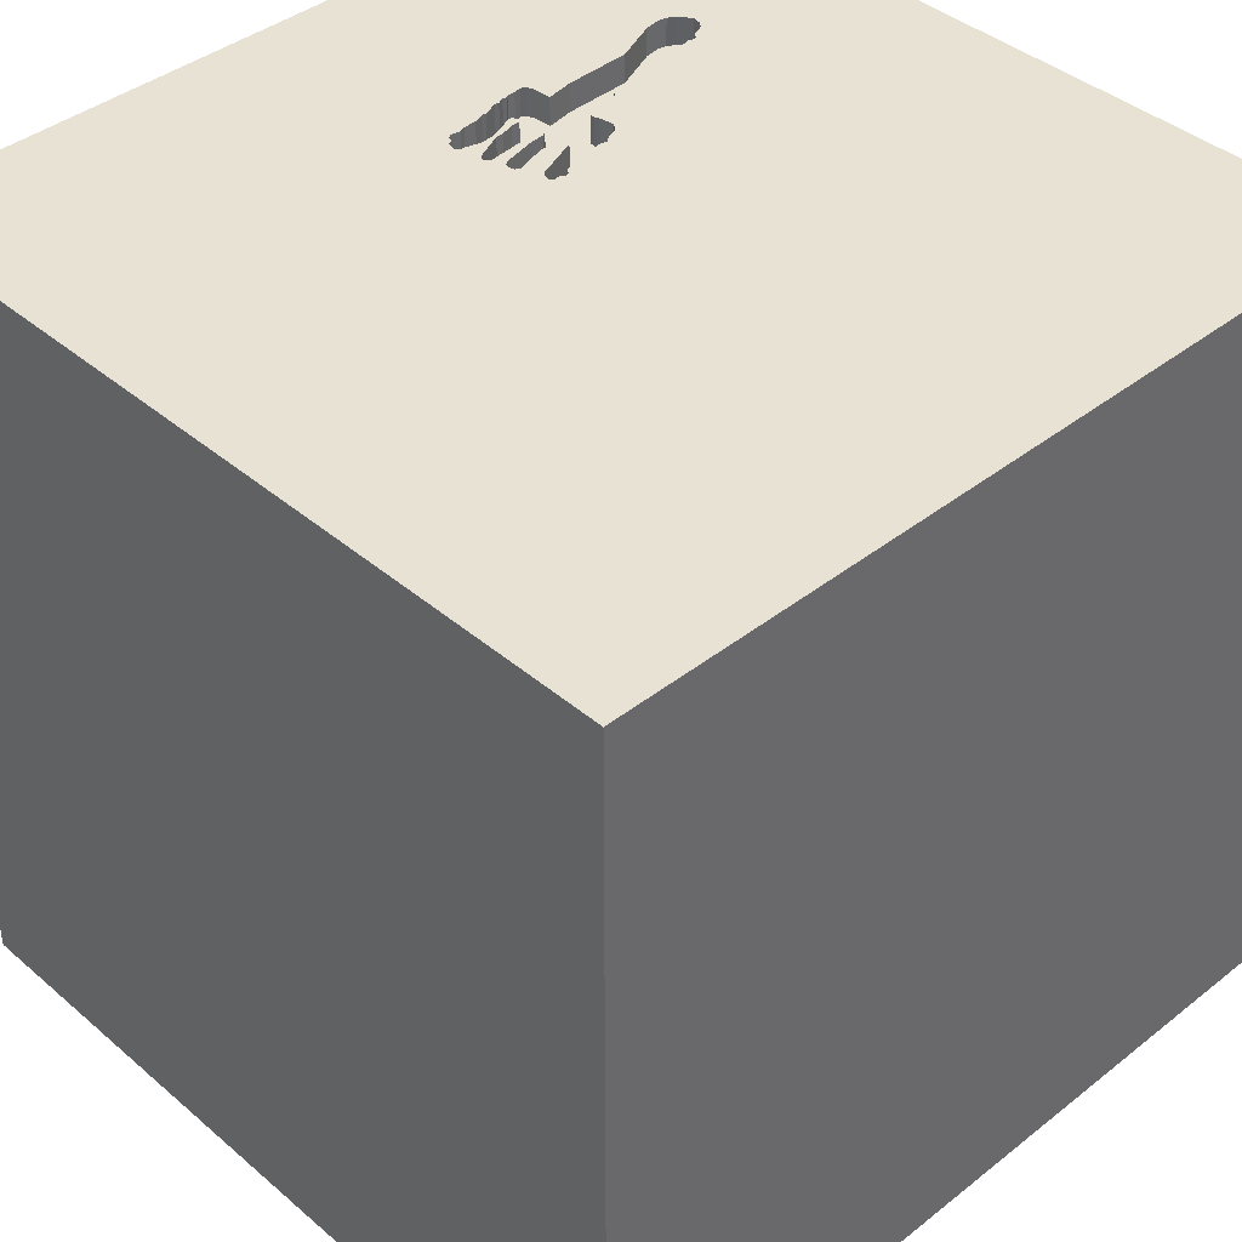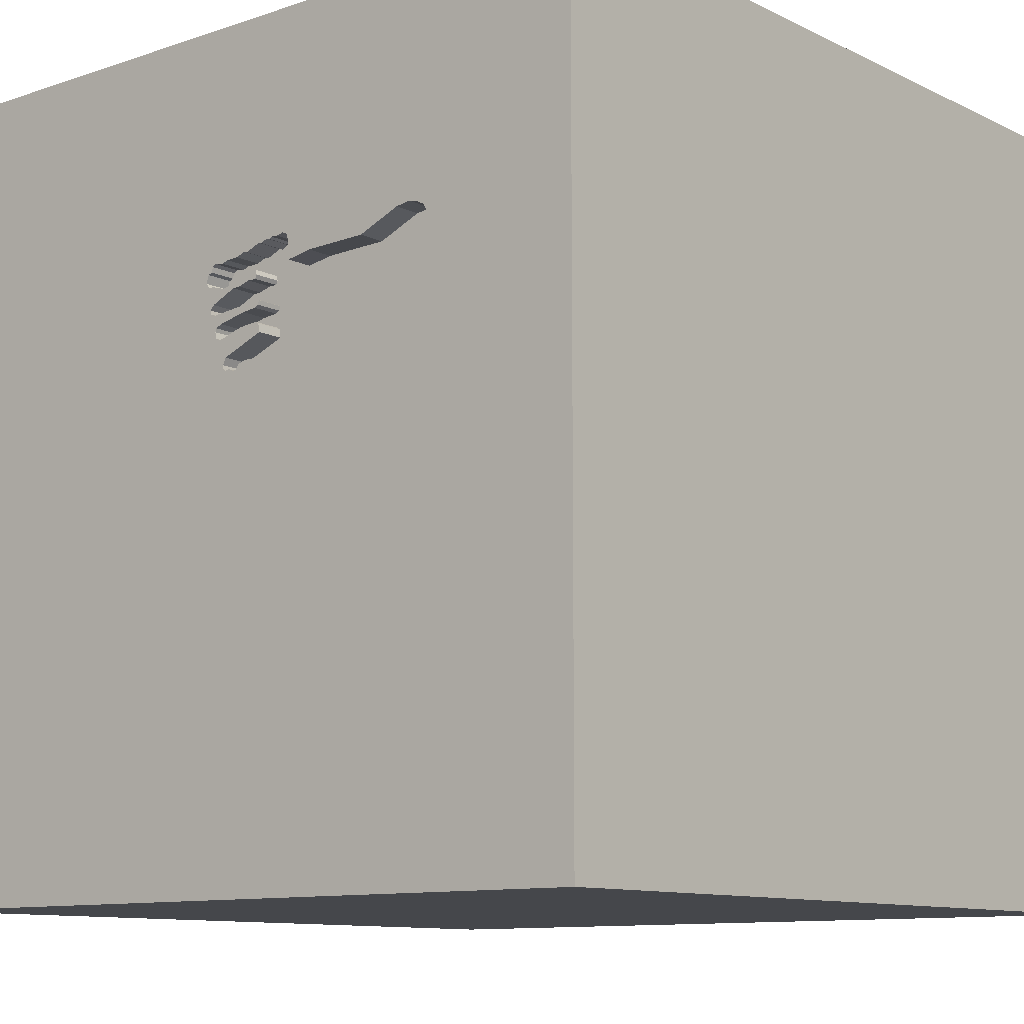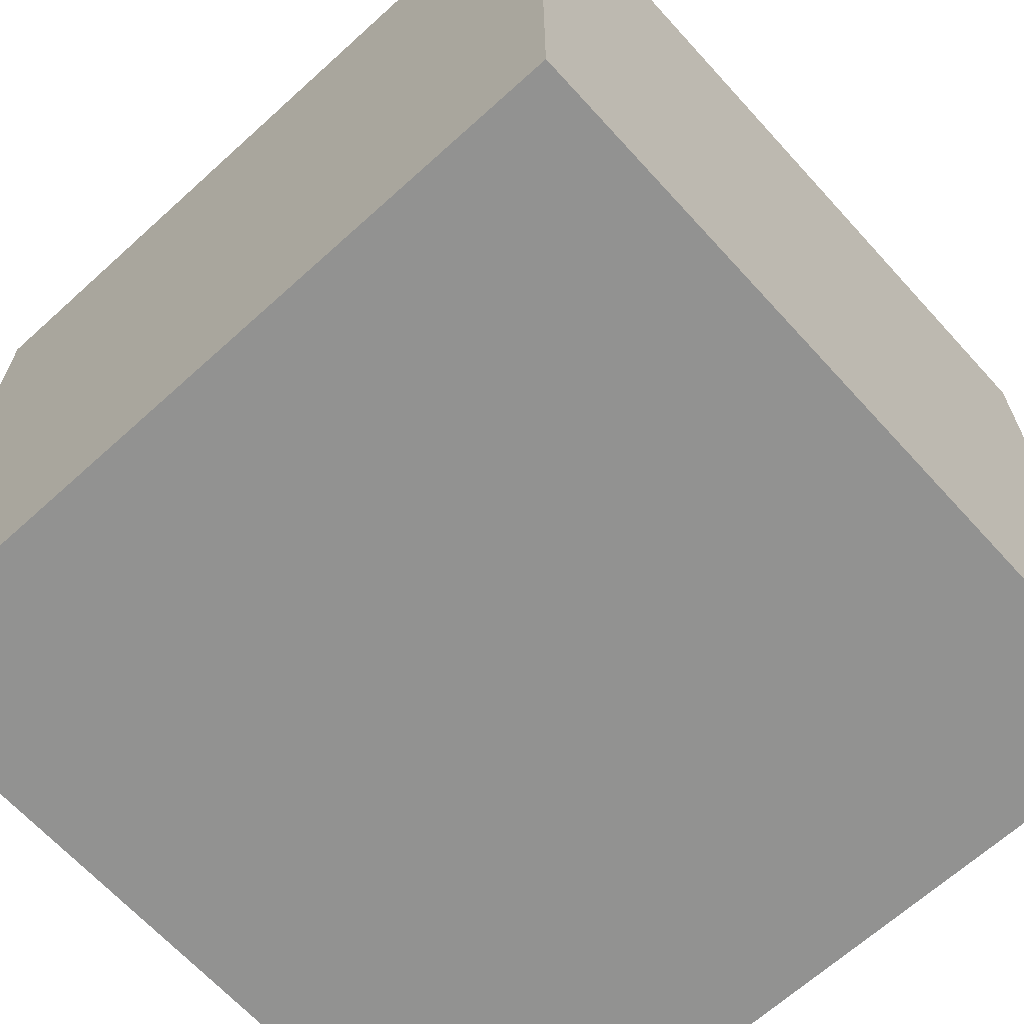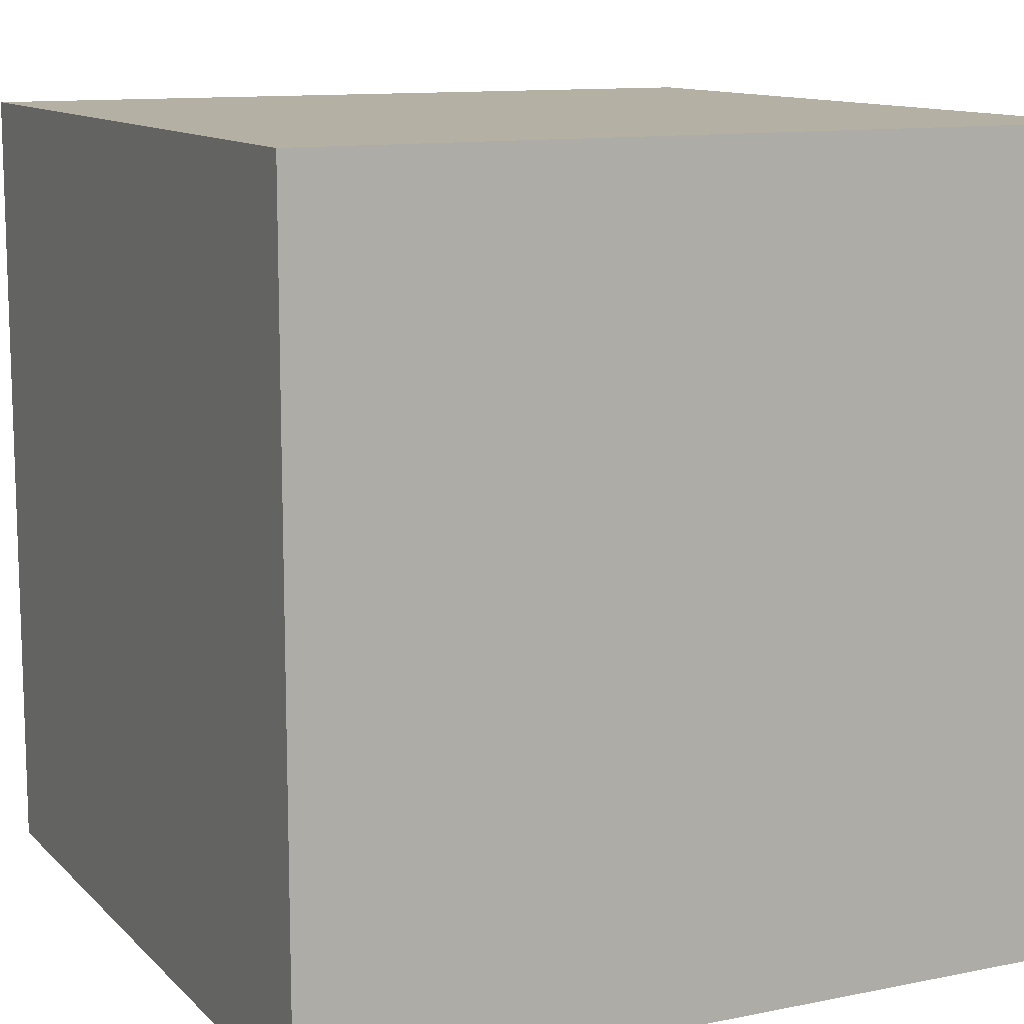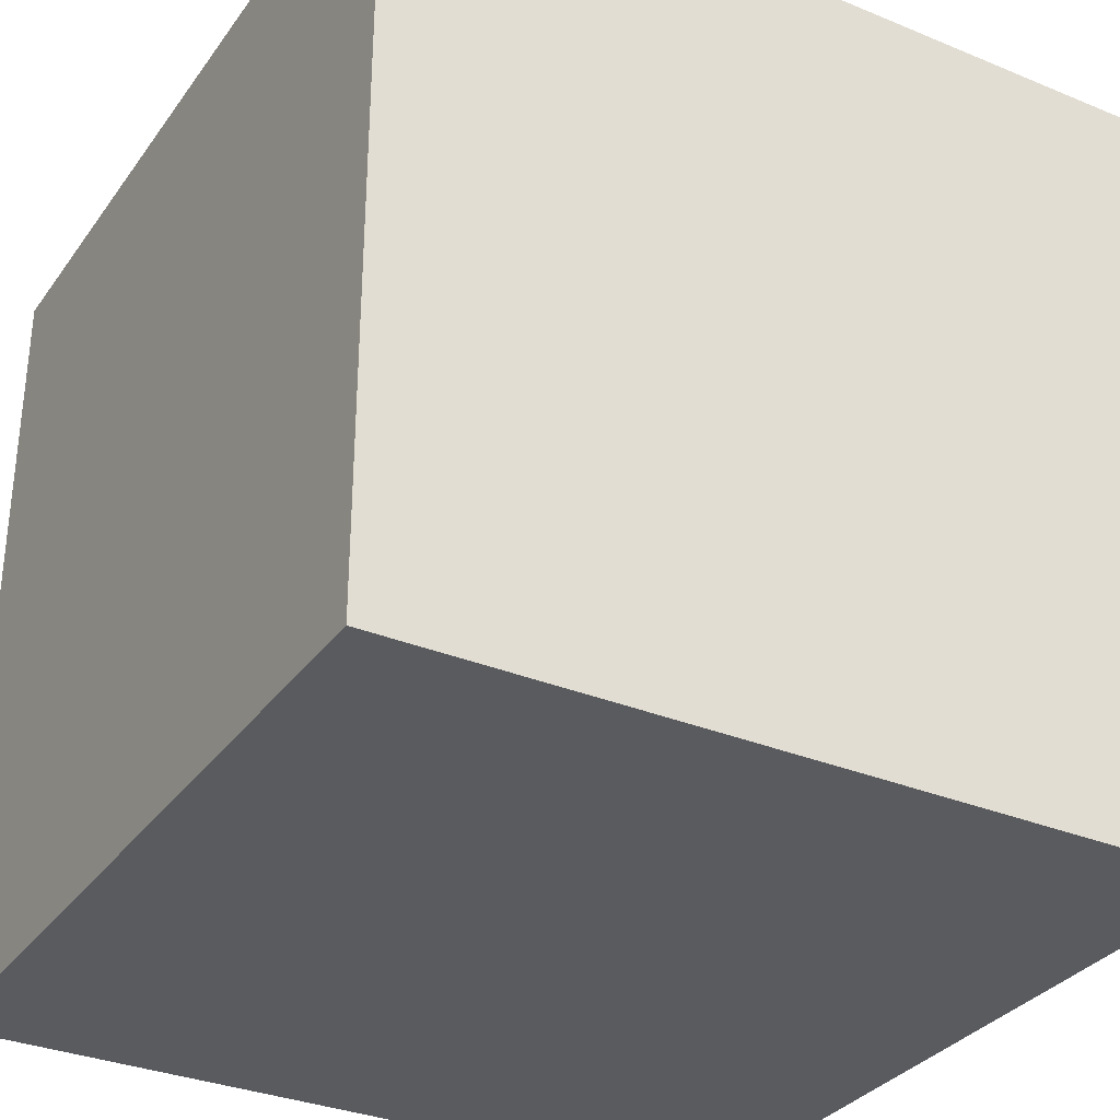
<metadata>
{"format":"obj","ext":"obj","renderer":"f3d","projection":"perspective","resolution":1024,"background":"white","views":[{"elev":40.7,"azim":136.1,"up":"+Y"},{"elev":-10.6,"azim":-139.9,"up":"+Z"},{"elev":-66.2,"azim":132.3,"up":"+Y"},{"elev":11.6,"azim":-26.0,"up":"+Z"},{"elev":-32.4,"azim":60.1,"up":"+Y"}]}
</metadata>
<code>
o fork_8
v -0.6206 1.5 0.6286
v -0.0745 1.5 0.4892
v -0.2901 1.5 0.6061
v -0.2901 1.4 0.6061
v 0.01442 1.5 0.292
v -0.02835 1.5 0.5532
v -0.02835 1.4 0.5532
v -0.04249 1.5 0.6595
v -0.04249 1.4 0.6595
v -0.3751 1.5 0.4571
v -0.3126 1.5 0.3497
v 0.003148 1.5 0.6577
v 0.02625 1.5 0.6494
v 0.02625 1.4 0.6494
v -0.07706 1.5 0.3478
v -0.918 1.5 0.1009
v -0.1332 1.5 0.5675
v -0.1332 1.4 0.5675
v 0.003149 1.4 0.6577
v -0.9221 1.5 0.6349
v -0.9221 1.4 0.6349
v -0.02982 1.5 0.5653
v -0.02982 1.4 0.5653
v -0.1451 1.5 0.4936
v -0.1451 1.4 0.4936
v -0.2446 1.5 0.3121
v -0.2446 1.4 0.3121
v -0.02933 1.5 0.4502
v -0.8265 1.5 0.5502
v 0.08072 1.5 0.494
v 0.08072 1.4 0.494
v 0.1823 -0.7812 1.5
v -0.21 0.2909 -1.5
v 0.1823 0.4818 1.5
v 0.4688 -0.07812 1.5
v 0.1823 1.094 1.5
v 0.4167 -1.5 0.4687
v 0.4687 -1.5 -0
v -0.01302 -1.5 1.276
v 0.651 -1.5 -0.5078
v 1.5 -1.5 -1.5
v 0.1823 -1.5 -1.185
v 0.07812 -1.5 -0.4427
v 0.5078 1.5 0.5469
v 1.5 1.5 1.5
v 1.5 1.5 -1.5
v -0.1398 1.5 0.5814
v 0.05997 1.5 0.6548
v -0.9041 1.5 0.588
v -0.9041 1.4 0.588
v -0.2604 1.5 0.7055
v -0.06754 1.5 0.411
v -0.06754 1.4 0.411
v 0.01442 1.4 0.292
v -0.1847 1.5 0.6987
v -0.1847 1.4 0.6987
v -0.1407 1.5 0.4168
v -0.4442 1.5 0.4904
v -0.4442 1.4 0.4904
v 0 -1.5 0.4167
v -0.09143 1.5 0.6683
v -0.07855 1.5 0.4612
v -0.1162 1.5 0.599
v -0.1054 1.5 0.4899
v -0.157 1.5 0.3792
v -0.1056 1.5 0.2933
v -0.1013 1.5 0.5677
v -0.1407 1.4 0.4168
v -0.01527 1.5 0.2737
v -0.01527 1.4 0.2737
v -0.1185 1.5 0.487
v -0.05676 1.5 0.5547
v -0.3106 1.5 0.4514
v -0.3106 1.4 0.4514
v 0.03181 1.5 0.3813
v 0.09462 1.5 0.6221
v 0.08932 1.5 0.5749
v -0.8631 1.5 0.6949
v 1.198 -0 1.5
v 1.5 -1.5 1.5
v -0.3084 1.5 0.4333
v -0.3084 1.4 0.4333
v 0.07684 1.5 0.6372
v -0.1185 1.4 0.487
v 0.06642 1.5 0.5107
v -0.7308 1.5 0.5408
v 0.07208 1.5 0.5752
v 0.07208 1.4 0.5752
v -0.1334 1.5 0.5994
v -0.1334 1.4 0.5994
v -0.08639 1.5 0.2933
v -0.08639 1.4 0.2933
v -0.1269 1.5 0.2933
v -0.1269 1.4 0.2933
v 0.05489 1.5 0.4136
v -0.714 1.5 0.6671
v 0.05213 1.5 0.5693
v -0.05676 1.4 0.5547
v -0.05817 1.5 0.2832
v -0.05817 1.4 0.2832
v -0.8588 1.5 0.5689
v -0.8588 1.4 0.5689
v -0.4036 -0.07812 1.5
v -0.4948 -1.5 0.3646
v -0.4818 -1.5 -0.1823
v -1.5 -1.5 -1.5
v -0.6075 1.5 0.5111
v -0.5075 1.5 0.6258
v -0.5208 -0.5729 1.5
v -0.4167 0.638 1.5
v -0.07842 1.5 0.6723
v -0.9159 1.5 0.6038
v -0.9159 1.4 0.6038
v -1.5 -1.016 -0.1432
v -1.5 0.4167 0.1562
v -1.5 0.6315 -0.4427
v -1.5 0.4427 0.6641
v -1.5 1.5 -1.5
v -1.5 0.1302 -1.068
v -1.5 -0.1823 0.3125
v -1.5 0.02604 1.094
v -1.5 0 -0.3906
v -1.5 1.5 1.5
v -1.5 -0.5469 0.5208
v -1.5 -1.5 1.5
v -1.5 -0.4557 -0.651
v 0.02352 1.5 0.5607
v 0.02352 1.4 0.5607
v -0.2339 1.5 0.6989
v -0.2303 1.5 0.3157
v -0.3174 1.5 0.4162
v -0.3174 1.4 0.4162
v -0.2861 1.5 0.6741
v 0.002863 1.5 0.3164
v 0.002863 1.4 0.3164
v -0.3751 1.4 0.4571
v -0.8455 1.5 0.5497
v -0.4367 1.5 0.4791
v -0.1345 1.5 0.4667
v -0.06169 1.5 0.4841
v -0.06169 1.4 0.4841
v -0.2675 1.5 0.329
v -0.09341 1.5 0.4925
v -0.09341 1.4 0.4925
v -0.07104 1.5 0.4903
v -0.07104 1.4 0.4903
v 0.0613 1.5 0.472
v 0.0613 1.4 0.472
v -0.1162 1.4 0.599
v 0.02868 1.5 0.4374
v 0.02868 1.4 0.4374
v -0.1521 1.5 0.4903
v -0.1521 1.4 0.4903
v -0.8455 1.4 0.5497
v 1.5 -0.5444 -0.4256
v 1.5 -0.1042 1.5
v 1.5 0.87 0.6071
v 0.07871 1.5 0.4803
v 0.07871 1.4 0.4803
v -0.888 1.5 0.5765
v -0.888 1.4 0.5765
v -0.16 1.5 0.687
v -0.16 1.4 0.687
v -0.3086 1.4 0.3436
v -1.146 -1.5 0.1823
v -0.4517 1.5 -0.6999
v -0.1821 1.5 0.3094
v -0.08406 1.5 0.4863
v -0.08406 1.4 0.4863
v -0.5069 1.5 0.5012
v -0.5069 1.4 0.5012
v -0.8352 1.5 0.546
v -0.8352 1.4 0.546
v -0.8178 1.5 0.5543
v -0.8178 1.4 0.5543
v -0.049 1.5 0.2684
v -0.049 1.4 0.2684
v 0.05086 1.5 0.4266
v -0.3236 1.5 0.3664
v -0.3236 1.4 0.3664
v 0.09462 1.4 0.6221
v -0.8919 1.5 0.6791
v -0.8919 1.4 0.6791
v -0.3086 1.5 0.3436
v 0.08932 1.4 0.5749
v -0.7672 1.5 0.542
v -0.216 1.5 0.3193
v -0.216 1.4 0.3193
v 0.07445 1.5 0.6467
v 0.07445 1.4 0.6467
v 0.05997 1.4 0.6548
v -0.3854 1.5 0.6228
v -0.2778 1.5 0.6972
v -0.2778 1.4 0.6972
v -0.7672 1.4 0.542
v -0.2604 1.4 0.7055
v -0.4367 1.4 0.4791
v 0.03181 1.4 0.3813
v 0.04922 1.5 0.3895
v 0.04922 1.4 0.3895
v 0.05086 1.4 0.4266
v -0.282 1.5 0.6857
v -0.07855 1.4 0.4612
v -0.1489 1.5 0.4747
v -0.04258 1.5 0.2661
v -0.157 1.4 0.3792
v 0.001041 1.5 0.2708
v 0.001041 1.4 0.2708
v -0.1013 1.4 0.5677
v -0.6206 1.4 0.6286
v -0.2861 1.4 0.6741
v 0.008639 1.5 0.3042
v 0.1043 1.5 0.5926
v 0.1043 1.4 0.5926
v -0.2675 1.4 0.329
v 0.06642 1.4 0.5107
v -0.07842 1.4 0.6723
v 0.05288 1.5 0.4201
v -0.8631 1.4 0.6949
v -0.2339 1.4 0.6989
v 0.07922 1.5 0.6276
v 0.07922 1.4 0.6276
v -0.3854 1.4 0.6228
v -0.152 1.5 0.4093
v -0.4572 1.5 0.4864
v -0.4572 1.4 0.4864
v -0.03617 1.5 0.2638
v -0.03617 1.4 0.2638
v 0.1042 1.5 0.1042
v -0.1977 1.5 0.6947
v -0.1977 1.4 0.6947
v -0.7769 1.5 0.6931
v -0.7769 1.4 0.6931
v -0.09143 1.4 0.6683
v -0.8319 1.5 0.7011
v -0.8319 1.4 0.7011
v -0.2024 1.5 0.6978
v -0.6957 1.5 0.5397
v -0.6957 1.4 0.5397
v -0.6075 1.4 0.5111
v -0.147 1.5 0.691
v -0.2071 1.5 0.7009
v -0.2071 1.4 0.7009
v 0.0124 1.5 0.2783
v 0.0124 1.4 0.2783
v 0.05489 1.4 0.4136
v -0.1345 1.4 0.4667
v -0.1489 1.4 0.4747
v -0.147 1.4 0.691
v -0.1398 1.4 0.5814
v -0.152 1.4 0.4093
v 0.07 1.5 0.4761
f 125 39 80
f 125 123 121
f 121 124 125
f 124 114 125
f 125 106 165
f 165 104 125
f 121 120 124
f 114 106 125
f 125 32 109
f 109 103 125
f 165 105 104
f 125 60 39
f 80 32 125
f 124 120 114
f 106 105 165
f 104 60 125
f 32 103 109
f 103 123 125
f 123 117 121
f 121 117 120
f 60 37 39
f 120 126 114
f 114 126 106
f 105 60 104
f 37 80 39
f 103 110 123
f 117 115 120
f 32 35 103
f 115 122 120
f 122 126 120
f 105 43 60
f 80 35 32
f 103 34 110
f 60 38 37
f 35 34 103
f 117 123 115
f 43 38 60
f 115 116 122
f 106 43 105
f 38 80 37
f 122 119 126
f 80 79 35
f 123 116 115
f 119 106 126
f 106 42 43
f 43 40 38
f 78 182 123
f 108 96 232
f 123 108 232
f 123 232 235
f 123 235 78
f 35 45 34
f 34 36 110
f 110 36 123
f 186 107 16
f 123 182 20
f 29 174 186
f 16 123 20
f 172 29 186
f 16 20 112
f 172 186 16
f 160 101 137
f 16 112 49
f 137 172 16
f 160 137 16
f 16 49 160
f 96 108 1
f 16 118 123
f 116 119 122
f 38 40 80
f 79 45 35
f 107 186 86
f 42 40 43
f 40 41 80
f 107 86 238
f 184 16 107
f 118 116 123
f 119 118 106
f 33 106 118
f 156 79 80
f 45 36 34
f 108 123 192
f 170 184 107
f 33 41 106
f 41 42 106
f 3 192 123
f 123 193 202
f 123 202 133
f 123 133 3
f 45 61 241
f 51 193 123
f 123 45 241
f 241 162 55
f 129 51 123
f 123 241 55
f 55 230 237
f 242 129 123
f 55 237 242
f 123 55 242
f 11 184 170
f 225 58 138
f 11 170 225
f 179 11 225
f 73 81 131
f 131 179 225
f 10 73 131
f 225 138 10
f 131 225 10
f 116 118 119
f 45 8 111
f 45 111 61
f 142 26 184
f 166 16 184
f 156 45 79
f 12 8 45
f 45 213 76
f 221 83 189
f 48 13 12
f 76 221 189
f 48 12 45
f 189 48 45
f 45 76 189
f 166 184 26
f 93 66 166
f 26 167 93
f 166 26 93
f 166 118 16
f 42 41 40
f 157 156 80
f 213 45 44
f 91 229 166
f 166 66 91
f 167 26 130
f 130 187 167
f 155 157 80
f 45 123 36
f 44 97 87
f 77 213 44
f 44 87 77
f 134 199 229
f 5 212 134
f 5 134 229
f 244 5 229
f 227 69 207
f 207 244 229
f 176 205 227
f 227 207 229
f 91 99 176
f 176 227 229
f 229 91 176
f 97 44 85
f 72 67 63
f 6 72 63
f 127 97 85
f 85 6 63
f 22 127 85
f 85 63 22
f 46 229 199
f 75 199 134
f 134 15 65
f 57 52 75
f 75 134 65
f 65 57 75
f 46 166 229
f 46 199 44
f 95 218 178
f 44 199 95
f 44 95 178
f 150 28 2
f 30 85 44
f 178 150 2
f 2 145 140
f 158 30 44
f 158 44 178
f 178 2 140
f 147 252 158
f 147 158 178
f 178 140 147
f 63 67 17
f 17 47 89
f 17 89 63
f 65 224 57
f 155 80 41
f 64 143 168
f 168 2 28
f 28 62 64
f 64 168 28
f 157 45 156
f 152 24 71
f 71 64 62
f 71 62 139
f 204 152 71
f 139 204 71
f 157 155 46
f 45 46 44
f 46 33 118
f 46 118 166
f 46 41 33
f 46 45 157
f 46 155 41
f 177 100 228
f 176 99 100
f 100 177 176
f 205 176 177
f 177 228 205
f 70 228 100
f 99 91 100
f 227 205 228
f 69 227 228
f 228 70 69
f 135 70 100
f 92 100 91
f 54 70 135
f 92 135 100
f 92 91 66
f 70 208 69
f 70 54 208
f 212 5 54
f 54 135 212
f 135 92 206
f 66 93 94
f 94 92 66
f 207 69 208
f 208 54 245
f 134 212 135
f 15 134 135
f 135 206 15
f 92 94 206
f 93 167 94
f 208 245 207
f 5 244 245
f 245 54 5
f 65 15 206
f 188 206 94
f 188 94 167
f 167 187 188
f 244 207 245
f 224 65 206
f 206 251 224
f 206 188 215
f 187 130 188
f 251 206 82
f 206 215 82
f 215 188 27
f 27 188 130
f 130 26 27
f 57 224 251
f 251 68 57
f 82 248 251
f 132 82 215
f 215 27 142
f 26 142 27
f 251 248 68
f 82 74 248
f 82 132 81
f 132 215 164
f 142 184 215
f 68 53 57
f 247 68 248
f 81 73 74
f 74 82 81
f 248 74 153
f 131 81 132
f 180 132 164
f 164 215 184
f 52 57 53
f 53 68 203
f 203 68 247
f 247 248 139
f 73 10 74
f 248 153 204
f 4 153 74
f 132 180 131
f 11 179 180
f 180 164 11
f 164 184 11
f 53 198 52
f 151 53 203
f 203 247 62
f 204 139 248
f 139 62 247
f 136 74 10
f 152 204 153
f 153 4 250
f 4 74 136
f 179 131 180
f 75 52 198
f 53 151 198
f 28 150 151
f 151 203 28
f 203 62 28
f 153 25 152
f 153 250 18
f 4 231 250
f 4 136 223
f 198 200 75
f 151 246 198
f 150 178 151
f 10 138 197
f 197 136 10
f 24 152 25
f 18 25 153
f 47 17 18
f 18 250 47
f 231 4 220
f 90 250 231
f 4 223 192
f 192 3 4
f 223 136 59
f 199 75 200
f 200 198 246
f 246 151 201
f 201 151 178
f 197 59 136
f 71 24 25
f 25 84 71
f 18 84 25
f 17 67 18
f 220 243 231
f 220 4 211
f 250 90 47
f 231 163 90
f 3 133 4
f 171 223 59
f 95 199 200
f 200 246 95
f 218 95 246
f 246 201 218
f 178 218 201
f 138 58 59
f 59 197 138
f 209 84 18
f 209 18 67
f 129 242 243
f 243 220 129
f 237 230 231
f 231 243 237
f 196 220 211
f 211 4 133
f 89 47 90
f 163 231 56
f 163 249 90
f 223 210 108
f 108 192 223
f 210 223 171
f 226 171 59
f 64 71 84
f 84 144 64
f 144 84 209
f 67 72 209
f 242 237 243
f 230 55 231
f 51 129 220
f 220 196 51
f 211 194 196
f 133 202 211
f 63 89 90
f 90 149 63
f 55 162 163
f 163 56 55
f 56 231 55
f 249 163 241
f 234 90 249
f 210 1 108
f 210 171 240
f 171 226 170
f 58 225 226
f 226 59 58
f 144 143 64
f 98 144 209
f 98 209 72
f 194 211 202
f 202 193 194
f 196 194 51
f 234 149 90
f 162 241 163
f 234 249 241
f 241 61 234
f 210 233 96
f 96 1 210
f 210 240 239
f 170 107 240
f 240 171 170
f 225 170 226
f 144 169 143
f 144 98 146
f 193 51 194
f 149 23 22
f 22 63 149
f 234 9 149
f 61 111 234
f 233 232 96
f 239 233 210
f 107 238 239
f 239 240 107
f 168 143 169
f 146 169 144
f 141 146 98
f 72 6 7
f 7 98 72
f 9 23 149
f 217 9 234
f 217 234 111
f 233 236 232
f 233 239 195
f 239 238 86
f 2 168 169
f 169 146 2
f 140 145 146
f 146 141 140
f 7 141 98
f 23 128 22
f 9 19 23
f 9 217 8
f 111 8 217
f 235 232 236
f 102 236 233
f 195 175 233
f 195 239 86
f 86 186 195
f 146 145 2
f 141 7 148
f 216 7 6
f 6 85 216
f 127 22 128
f 23 14 128
f 19 9 12
f 14 23 19
f 8 12 9
f 78 235 236
f 236 219 78
f 236 102 219
f 175 102 233
f 186 174 175
f 175 195 186
f 141 148 140
f 216 148 7
f 97 127 128
f 128 88 97
f 14 88 128
f 12 13 14
f 14 19 12
f 102 183 219
f 102 175 154
f 174 29 175
f 147 140 148
f 148 216 31
f 85 30 31
f 31 216 85
f 88 87 97
f 88 14 222
f 219 183 78
f 183 102 161
f 137 101 102
f 102 154 137
f 173 154 175
f 29 172 173
f 173 175 29
f 252 147 148
f 148 159 252
f 148 31 159
f 88 185 87
f 181 88 222
f 222 14 191
f 13 48 191
f 191 14 13
f 182 78 183
f 183 161 50
f 161 102 160
f 101 160 102
f 154 173 137
f 172 137 173
f 158 252 159
f 30 158 159
f 159 31 30
f 77 87 185
f 88 214 185
f 88 181 214
f 181 222 76
f 191 190 222
f 183 21 182
f 50 113 183
f 50 161 49
f 160 49 161
f 185 214 77
f 214 181 76
f 76 213 214
f 221 76 222
f 48 189 190
f 190 191 48
f 83 221 222
f 222 190 83
f 20 182 21
f 113 21 183
f 49 112 113
f 113 50 49
f 213 77 214
f 189 83 190
f 112 20 21
f 21 113 112

</code>
